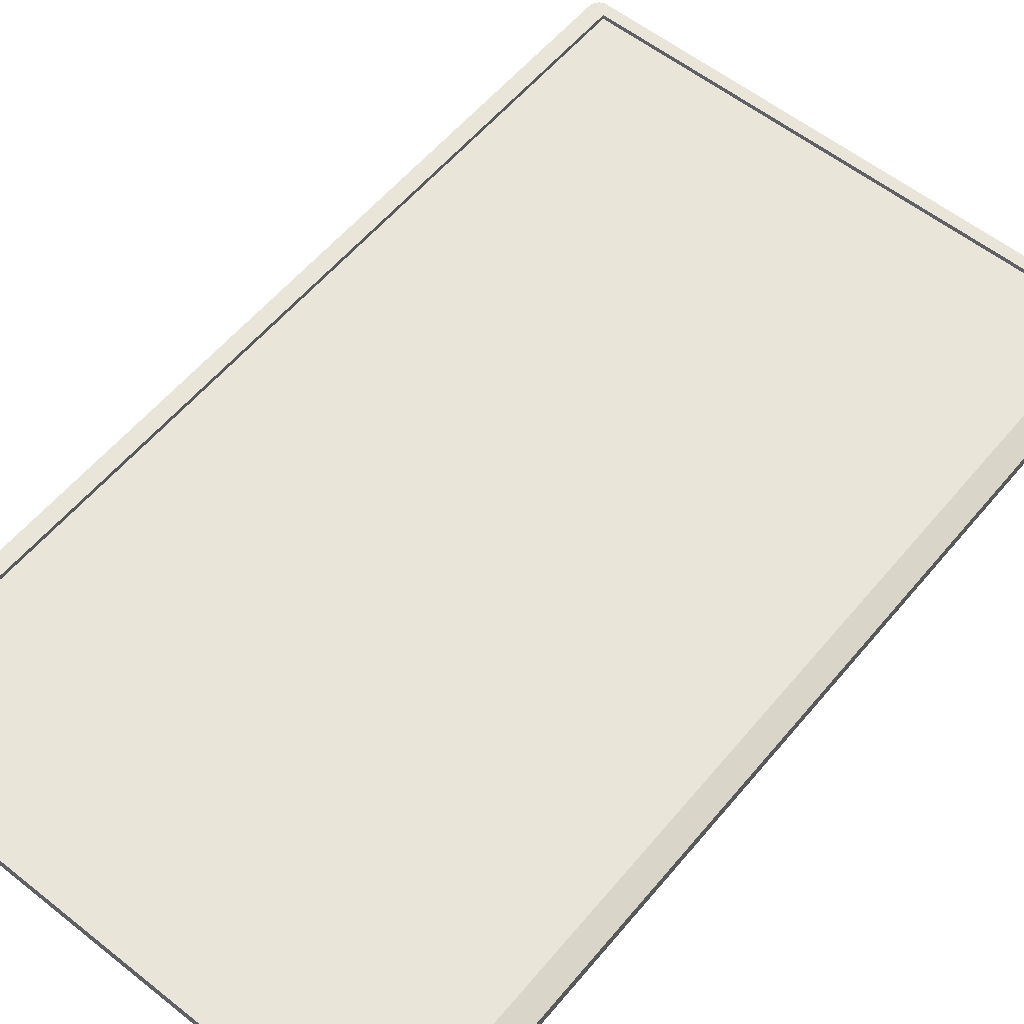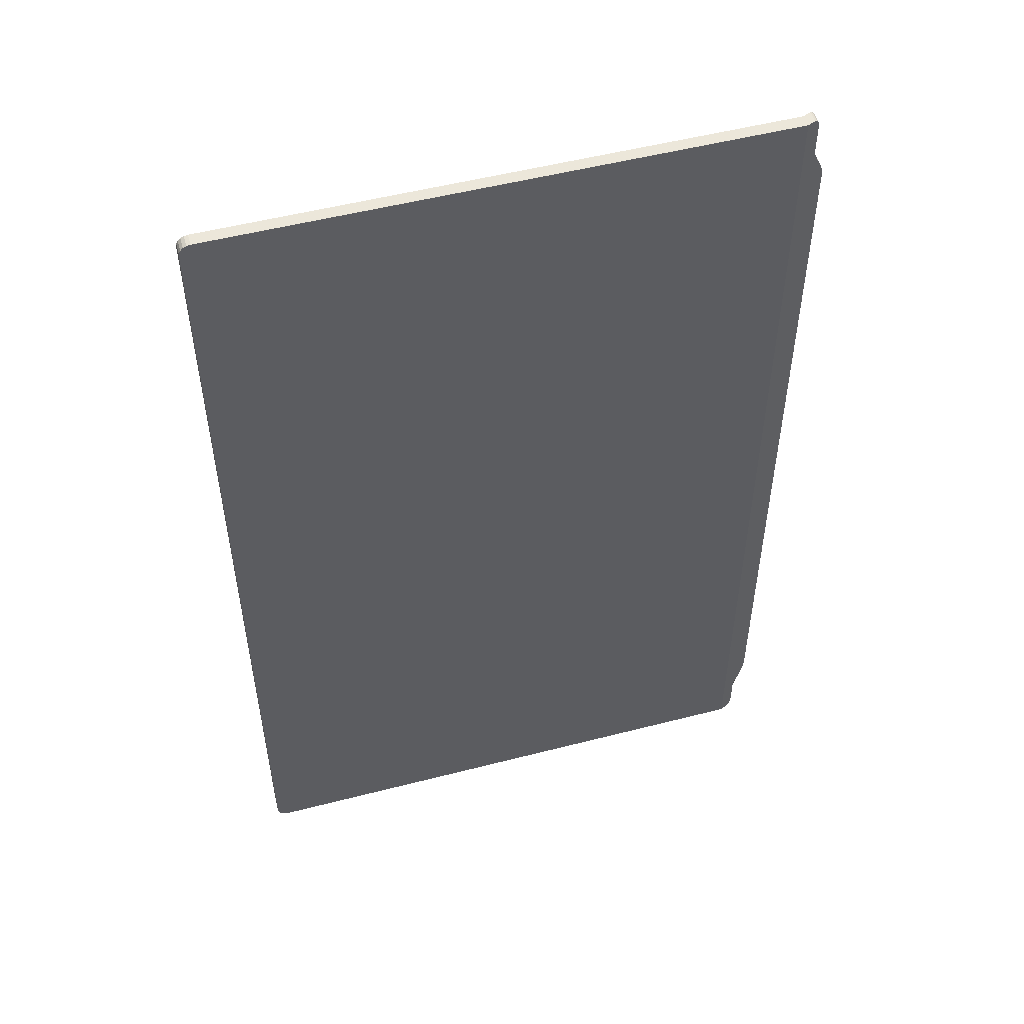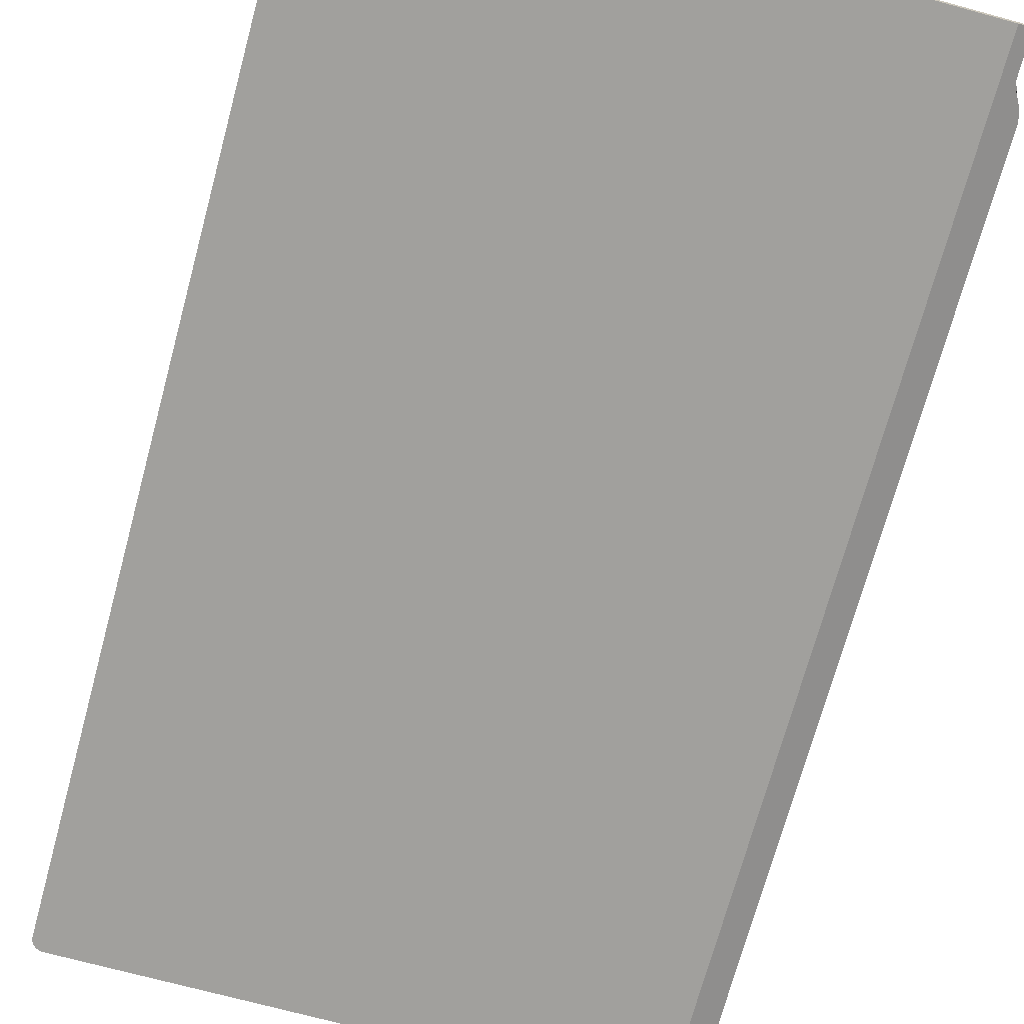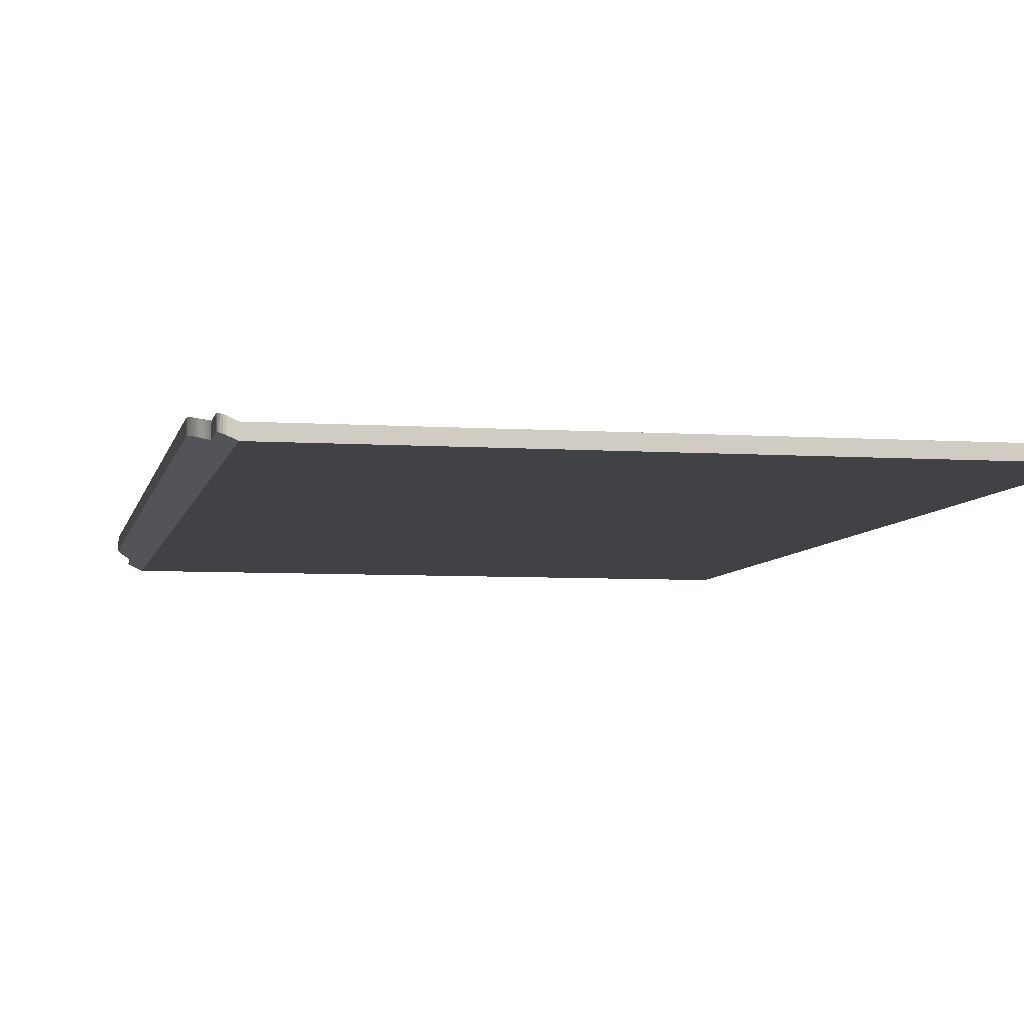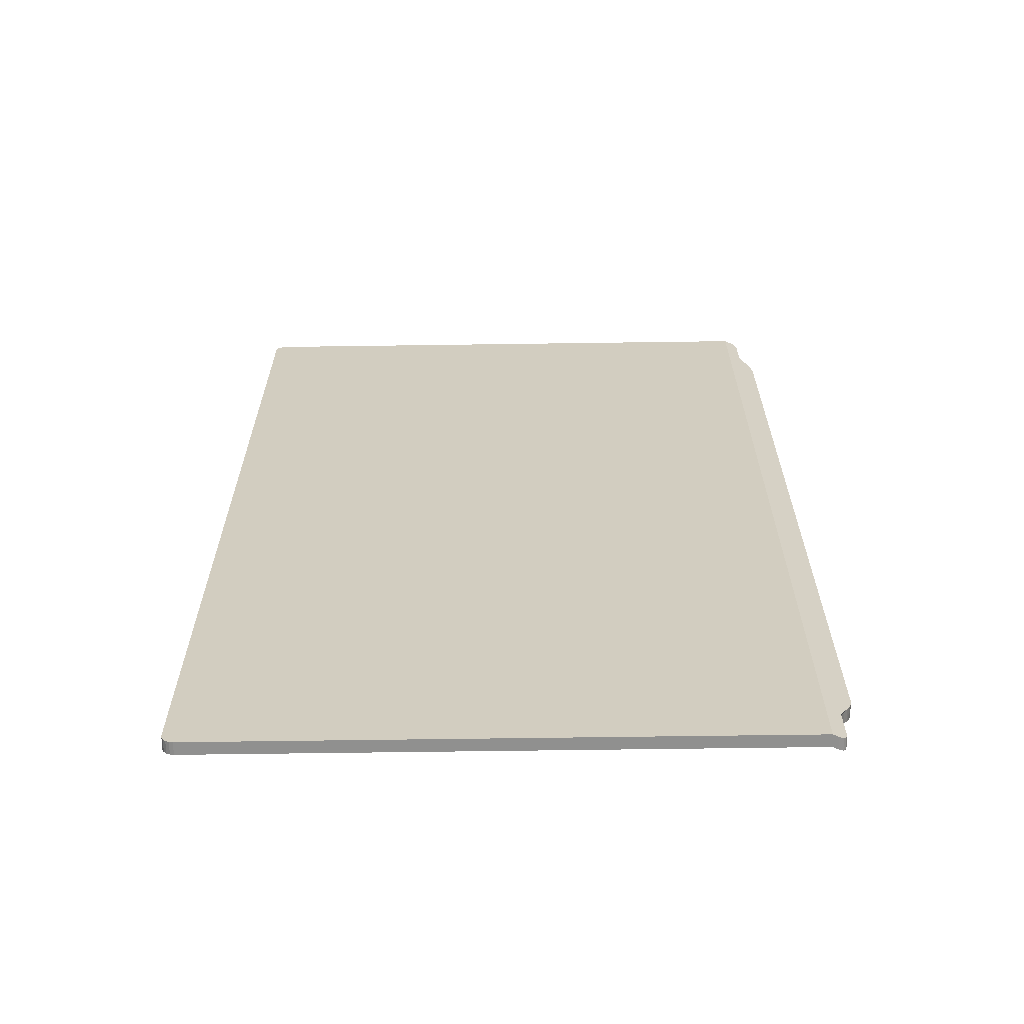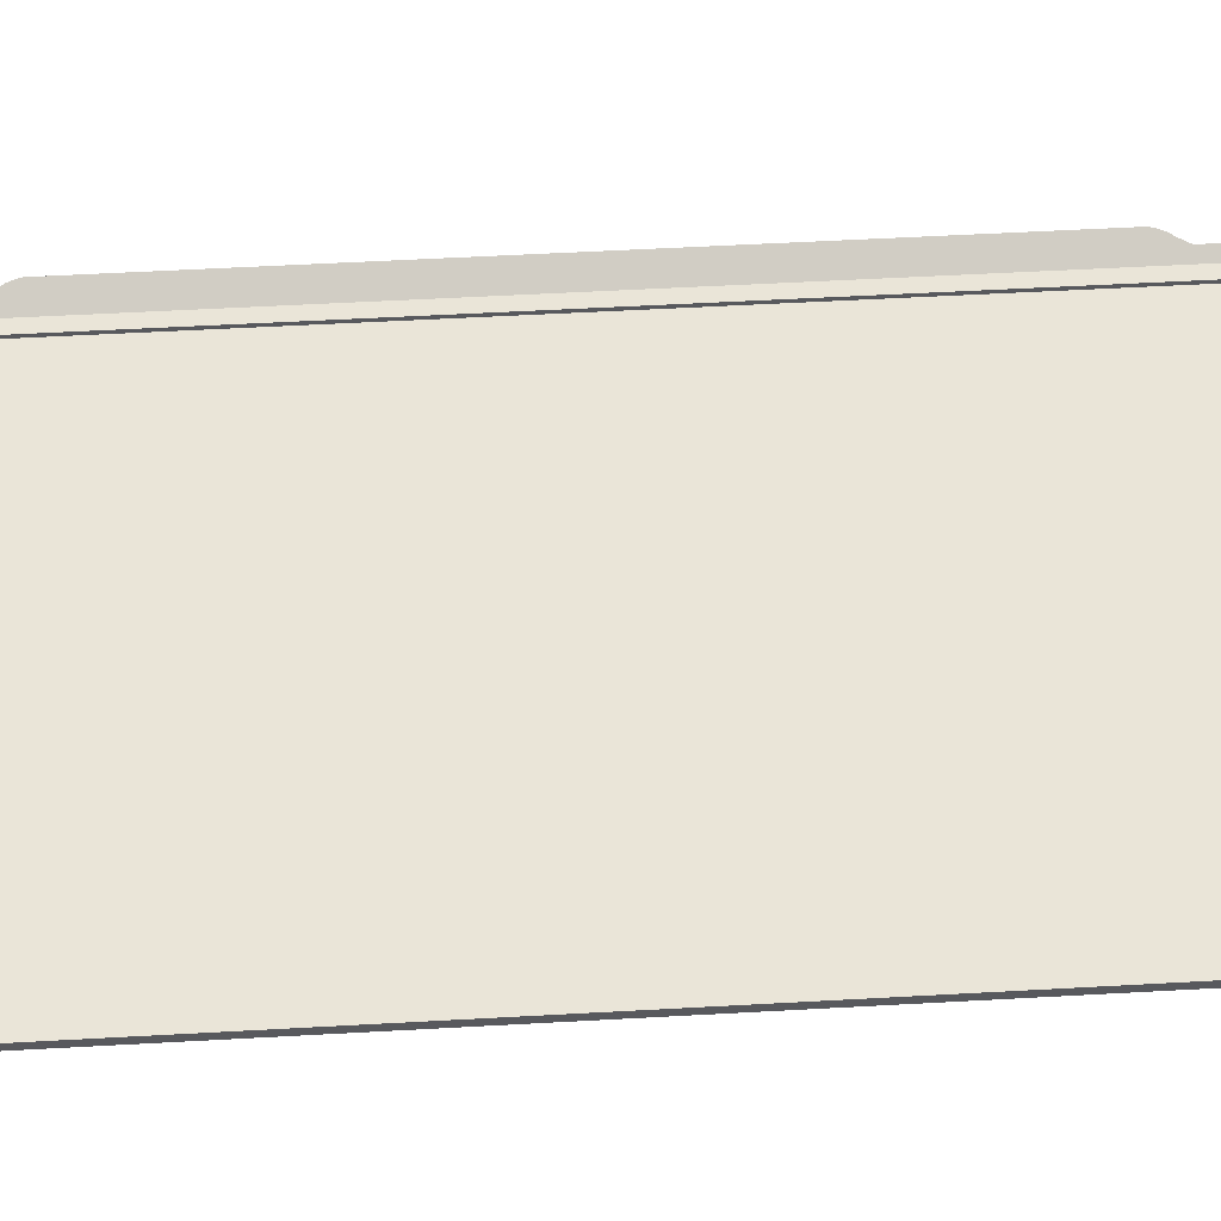
<metadata>
{"format":"obj","ext":"obj","renderer":"f3d","projection":"perspective","resolution":1024,"background":"white","views":[{"elev":57.7,"azim":39.4,"up":"+Y"},{"elev":52.5,"azim":-15.5,"up":"+Z"},{"elev":-71.6,"azim":-15.2,"up":"+Y"},{"elev":-6.1,"azim":168.7,"up":"+Y"},{"elev":-65.5,"azim":0.8,"up":"+Z"},{"elev":59.4,"azim":-93.2,"up":"+Y"}]}
</metadata>
<code>
o Plane
v 0.575 0.01 -0.965
v 0.575 0.01 -0.99
v -0.545 0 -0.965
v 0.545 0 -0.965
v -0.545 0.01 -0.965
v 0.545 0.01 -0.99
v -0.545 0.01 -0.99
v 0.545 0.01 -0.965
v -0.58 0.01 -0.965
v 0.575 -0.015 -0.99
v 0.545 -0.015 -0.99
v -0.545 -0.015 -0.99
v -0.58 -0.015 -0.965
v -0.545 -0.015 -0.965
v 0.545 -0.015 -0.965
v 0.575 -0.015 -0.965
v 0.575 0.01 0
v -0.545 0 0
v 0.545 0 0
v -0.545 0.01 0
v 0.545 0.01 0
v -0.58 0.01 0
v 0.63 0.035 0
v -0.58 -0.015 0
v 0.63 0.01 0
v -0.545 -0.015 0
v 0.545 -0.015 0
v 0.575 -0.015 0
v -0.58 0.01 -0.9667
v -0.5567 0.01 -0.99
v -0.5789 0.01 -0.9739
v -0.5755 0.01 -0.9804
v -0.5704 0.01 -0.9855
v -0.5639 0.01 -0.9889
v -0.5567 -0.015 -0.99
v -0.58 -0.015 -0.9667
v -0.5639 -0.015 -0.9889
v -0.5704 -0.015 -0.9855
v -0.5755 -0.015 -0.9804
v -0.5789 -0.015 -0.9739
v 0.6025 0.0225 -0.965
v 0.6025 -0.0025 -0.965
v 0.6025 0.0225 0
v 0.6025 -0.0025 0
v -0.58 0.01 -0.8395
v -0.545 0.01 -0.8395
v 0.545 -0.015 -0.8395
v -0.545 -0.015 -0.8395
v 0.545 0.01 -0.8395
v 0.575 0.01 -0.8486
v 0.575 -0.015 -0.8483
v -0.545 0 -0.8395
v 0.545 0 -0.8395
v -0.58 -0.015 -0.8395
v 0.63 0.01 -0.8326
v 0.6186 0.004835 -0.8704
v 0.6294 0.009747 -0.8389
v 0.6278 0.009014 -0.8464
v 0.6253 0.007871 -0.8547
v 0.6221 0.006431 -0.8631
v 0.6186 0.02984 -0.8704
v 0.63 0.035 -0.8326
v 0.6221 0.03143 -0.8631
v 0.6253 0.03287 -0.8547
v 0.6278 0.03401 -0.8464
v 0.6294 0.03475 -0.8389
v 0.6025 0.0225 -0.903
v 0.6139 0.02766 -0.8783
v 0.6025 0.0225 -0.8584
v 0.5922 0.0178 -0.8781
v 0.6031 0.02275 -0.8994
v 0.6047 0.02349 -0.8952
v 0.6072 0.02463 -0.8898
v 0.6104 0.02607 -0.8839
v 0.6139 0.002665 -0.8783
v 0.6025 -0.0025 -0.903
v 0.5922 -0.007202 -0.8781
v 0.6025 -0.0025 -0.8584
v 0.6104 0.001069 -0.8839
v 0.6072 -0.000371 -0.8898
v 0.6047 -0.001514 -0.8952
v 0.6031 -0.002247 -0.8994
v 0.5857 0.01487 -0.99
v 0.6025 0.0225 -0.9732
v 0.5909 0.01723 -0.9892
v 0.5956 0.01935 -0.9868
v 0.5993 0.02104 -0.9831
v 0.6017 0.02213 -0.9784
v 0.6025 -0.0025 -0.9732
v 0.5857 -0.01013 -0.99
v 0.6017 -0.002874 -0.9784
v 0.5993 -0.003958 -0.9831
v 0.5956 -0.005646 -0.9868
v 0.5909 -0.007774 -0.9892
v 0.575 0.01 0.965
v 0.575 0.01 0.99
v -0.545 0 0.965
v 0.545 0 0.965
v -0.545 0.01 0.965
v 0.545 0.01 0.99
v -0.545 0.01 0.99
v 0.545 0.01 0.965
v -0.58 0.01 0.965
v 0.575 -0.015 0.99
v 0.545 -0.015 0.99
v -0.545 -0.015 0.99
v -0.58 -0.015 0.965
v -0.545 -0.015 0.965
v 0.545 -0.015 0.965
v 0.575 -0.015 0.965
v -0.58 0.01 0.9667
v -0.5567 0.01 0.99
v -0.5789 0.01 0.9739
v -0.5755 0.01 0.9804
v -0.5704 0.01 0.9855
v -0.5639 0.01 0.9889
v -0.5567 -0.015 0.99
v -0.58 -0.015 0.9667
v -0.5639 -0.015 0.9889
v -0.5704 -0.015 0.9855
v -0.5755 -0.015 0.9804
v -0.5789 -0.015 0.9739
v 0.6025 0.0225 0.965
v 0.6025 -0.0025 0.965
v -0.58 0.01 0.8395
v -0.545 0.01 0.8395
v 0.545 -0.015 0.8395
v -0.545 -0.015 0.8395
v 0.545 0.01 0.8395
v 0.575 0.01 0.8486
v 0.575 -0.015 0.8483
v -0.545 0 0.8395
v 0.545 0 0.8395
v -0.58 -0.015 0.8395
v 0.63 0.01 0.8326
v 0.6186 0.004835 0.8704
v 0.6294 0.009747 0.8389
v 0.6278 0.009014 0.8464
v 0.6253 0.007871 0.8547
v 0.6221 0.006431 0.8631
v 0.6186 0.02984 0.8704
v 0.63 0.035 0.8326
v 0.6221 0.03143 0.8631
v 0.6253 0.03287 0.8547
v 0.6278 0.03401 0.8464
v 0.6294 0.03475 0.8389
v 0.6025 0.0225 0.903
v 0.6139 0.02766 0.8783
v 0.6025 0.0225 0.8584
v 0.5922 0.0178 0.8781
v 0.6031 0.02275 0.8994
v 0.6047 0.02349 0.8952
v 0.6072 0.02463 0.8898
v 0.6104 0.02607 0.8839
v 0.6139 0.002665 0.8783
v 0.6025 -0.0025 0.903
v 0.5922 -0.007202 0.8781
v 0.6025 -0.0025 0.8584
v 0.6104 0.001069 0.8839
v 0.6072 -0.000371 0.8898
v 0.6047 -0.001514 0.8952
v 0.6031 -0.002247 0.8994
v 0.5857 0.01487 0.99
v 0.6025 0.0225 0.9732
v 0.5909 0.01723 0.9892
v 0.5956 0.01935 0.9868
v 0.5993 0.02104 0.9831
v 0.6017 0.02213 0.9784
v 0.6025 -0.0025 0.9732
v 0.5857 -0.01013 0.99
v 0.6017 -0.002874 0.9784
v 0.5993 -0.003958 0.9831
v 0.5956 -0.005646 0.9868
v 0.5909 -0.007774 0.9892
f 4 8 5 3
f 8 1 2 6
f 8 6 7 5
f 7 12 35 30
f 42 89 84 41
f 35 12 14 13 36 40 39 38 37
f 6 11 12 7
f 2 10 11 6
f 7 30 34 33 32 31 29 9 5
f 10 16 15 11
f 11 15 14 12
f 45 22 20 46
f 47 27 26 48
f 49 21 17 50
f 42 76 77 51 16
f 52 18 19 53
f 51 28 27 47
f 46 20 18 52
f 69 43 23 62 66 65 64 63 61 68
f 48 26 24 54
f 54 24 22 45
f 53 19 21 49
f 67 76 42 41
f 29 31 40 36
f 31 32 39 40
f 32 33 38 39
f 33 34 37 38
f 34 30 35 37
f 9 29 36 13
f 78 44 28 51 77
f 68 61 56 75
f 83 90 10 2
f 42 16 10 90 94 93 92 91 89
f 1 50 70 67 41
f 50 17 43 69 70
f 62 23 25 55
f 4 53 49 8
f 13 54 45 9
f 14 48 54 13
f 5 46 52 3
f 16 51 47 15
f 3 52 53 4
f 8 49 50 1
f 15 47 48 14
f 9 45 46 5
f 67 70 69 68 74 73 72 71
f 75 78 77 76 82 81 80 79
f 67 71 82 76
f 71 72 81 82
f 72 73 80 81
f 73 74 79 80
f 74 68 75 79
f 55 57 66 62
f 57 58 65 66
f 58 59 64 65
f 59 60 63 64
f 60 56 61 63
f 55 25 44 78 75 56 60 59 58 57
f 83 85 94 90
f 85 86 93 94
f 86 87 92 93
f 87 88 91 92
f 88 84 89 91
f 1 41 84 88 87 86 85 83 2
f 98 97 99 102
f 102 100 96 95
f 102 99 101 100
f 101 112 117 106
f 124 123 164 169
f 117 119 120 121 122 118 107 108 106
f 100 101 106 105
f 96 100 105 104
f 101 99 103 111 113 114 115 116 112
f 104 105 109 110
f 105 106 108 109
f 125 126 20 22
f 127 128 26 27
f 129 130 17 21
f 124 110 131 157 156
f 132 133 19 18
f 131 127 27 28
f 126 132 18 20
f 149 148 141 143 144 145 146 142 23 43
f 128 134 24 26
f 134 125 22 24
f 133 129 21 19
f 147 123 124 156
f 111 118 122 113
f 113 122 121 114
f 114 121 120 115
f 115 120 119 116
f 116 119 117 112
f 103 107 118 111
f 158 157 131 28 44
f 148 155 136 141
f 163 96 104 170
f 124 169 171 172 173 174 170 104 110
f 95 123 147 150 130
f 130 150 149 43 17
f 142 135 25 23
f 98 102 129 133
f 107 103 125 134
f 108 107 134 128
f 99 97 132 126
f 110 109 127 131
f 97 98 133 132
f 102 95 130 129
f 109 108 128 127
f 103 99 126 125
f 147 151 152 153 154 148 149 150
f 155 159 160 161 162 156 157 158
f 147 156 162 151
f 151 162 161 152
f 152 161 160 153
f 153 160 159 154
f 154 159 155 148
f 135 142 146 137
f 137 146 145 138
f 138 145 144 139
f 139 144 143 140
f 140 143 141 136
f 135 137 138 139 140 136 155 158 44 25
f 163 170 174 165
f 165 174 173 166
f 166 173 172 167
f 167 172 171 168
f 168 171 169 164
f 95 96 163 165 166 167 168 164 123

</code>
